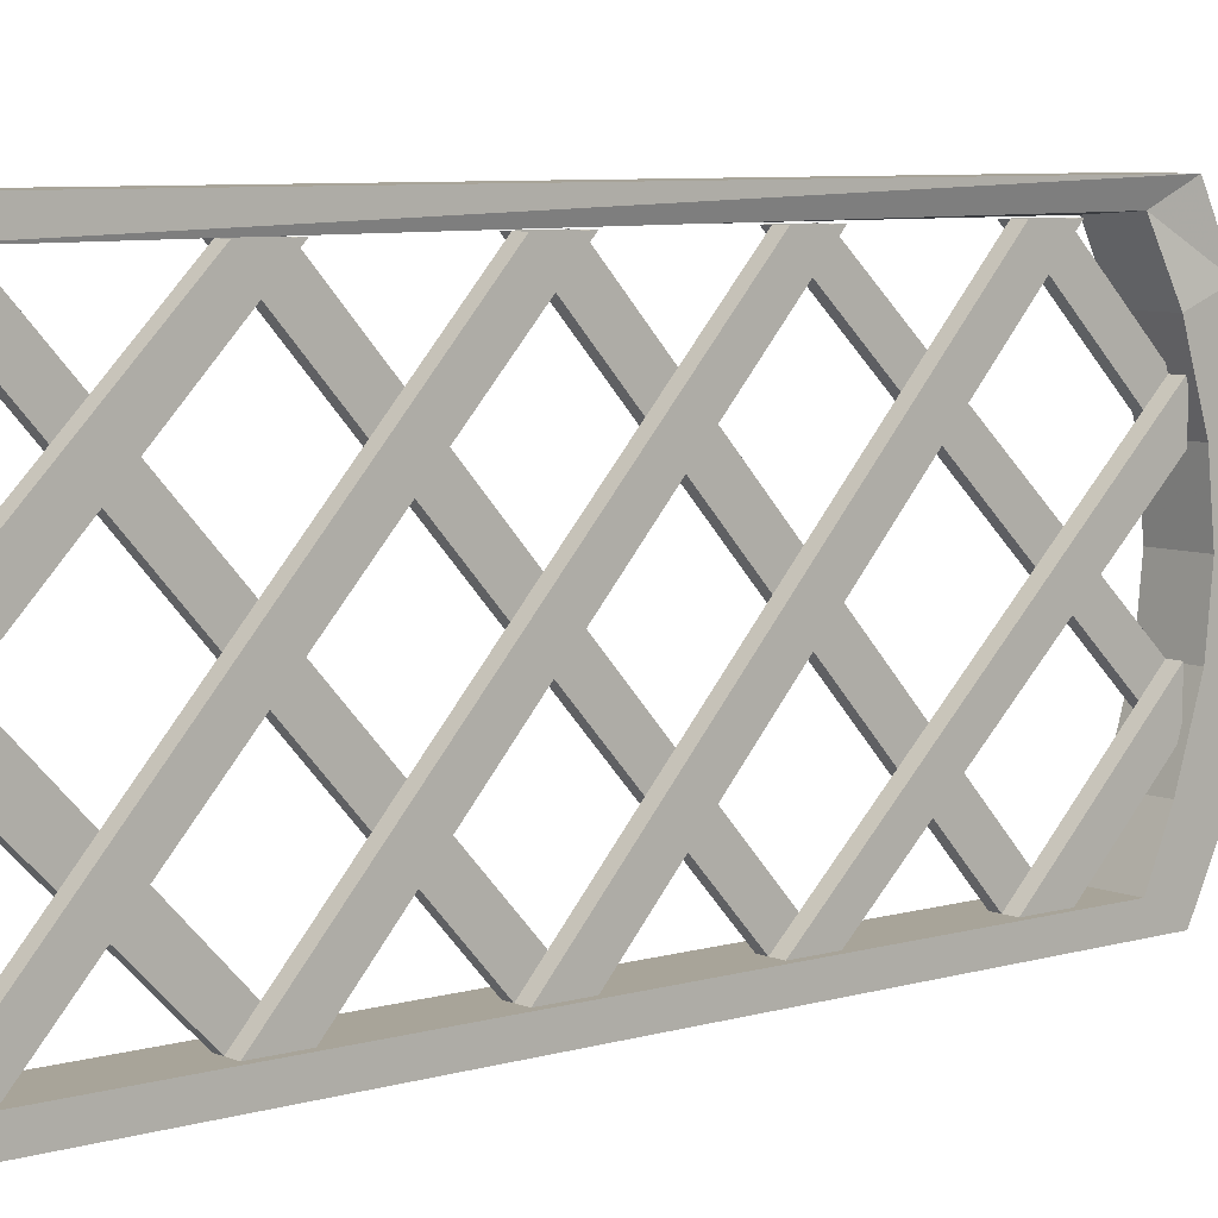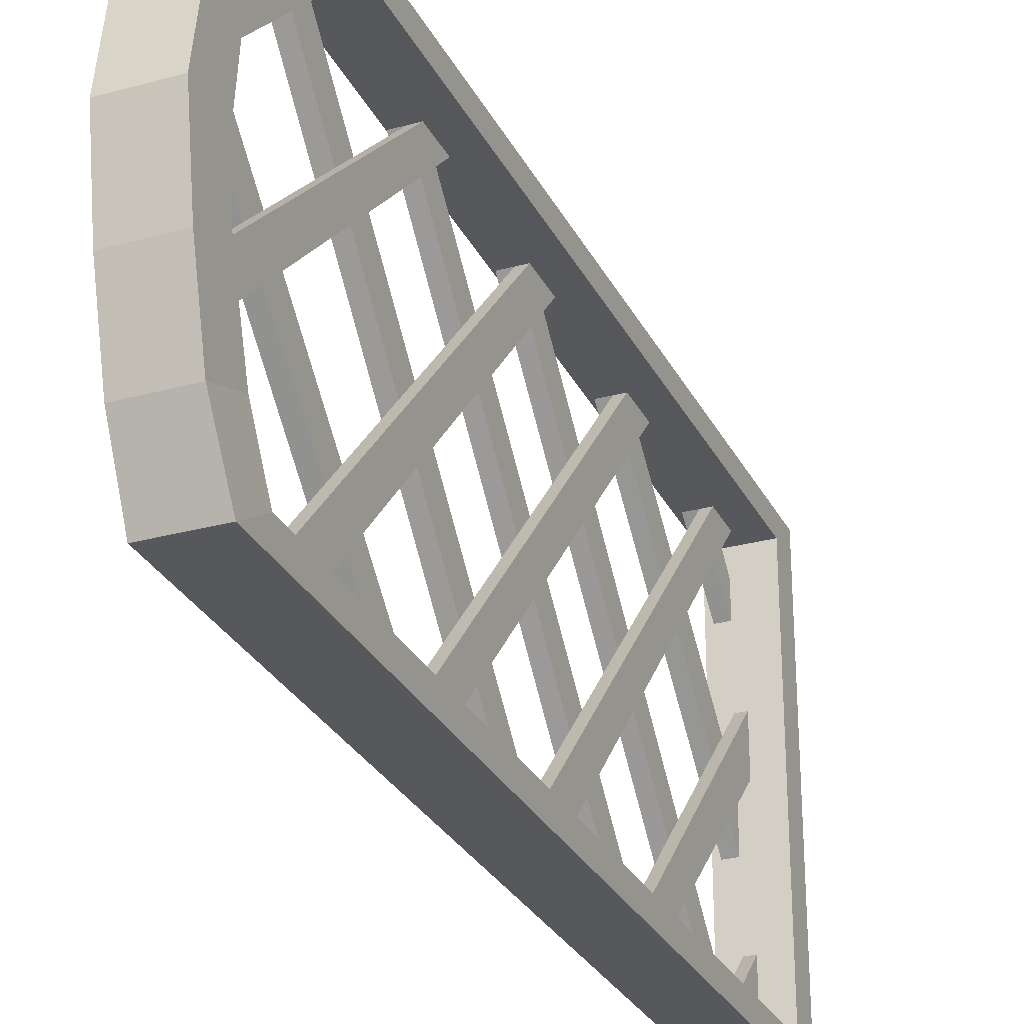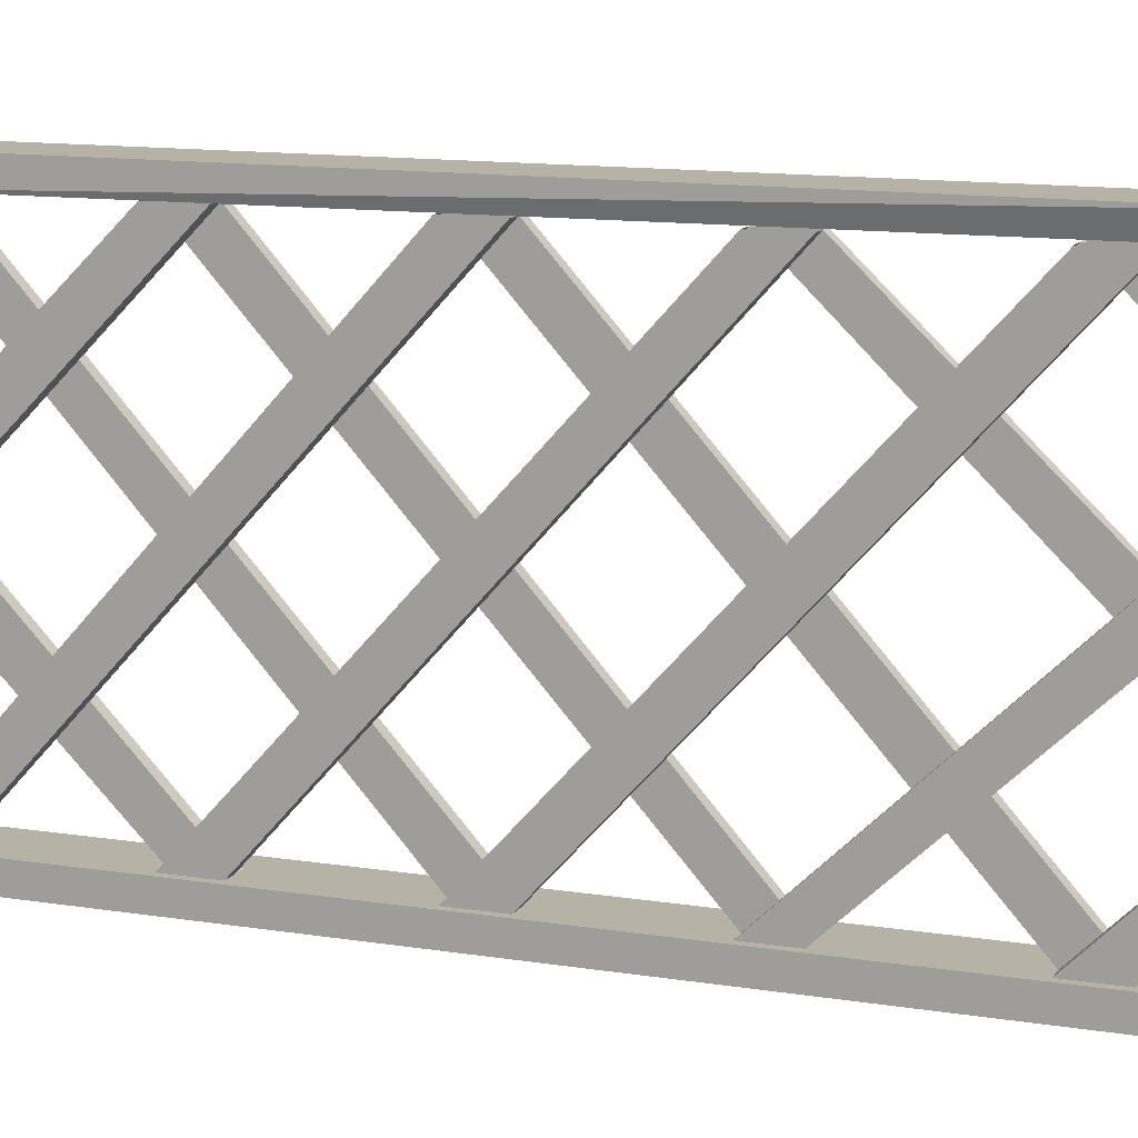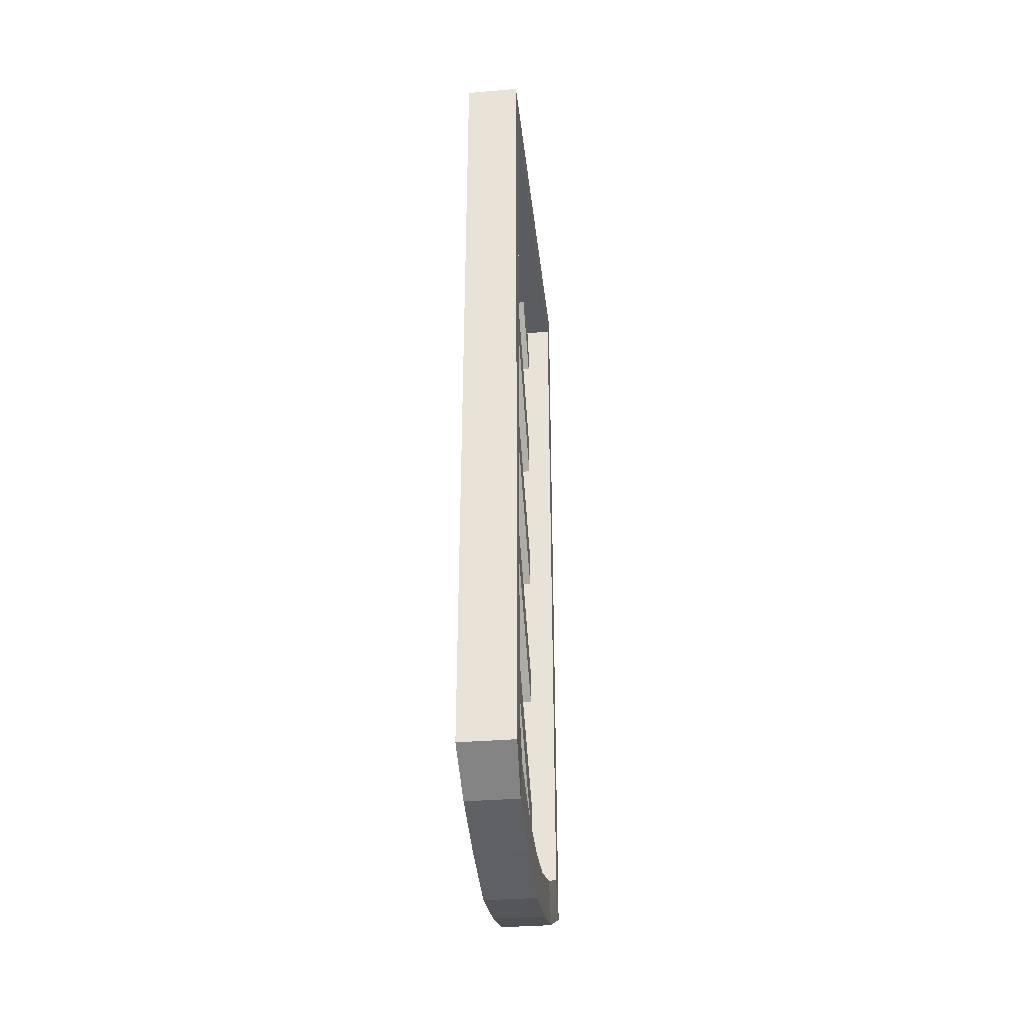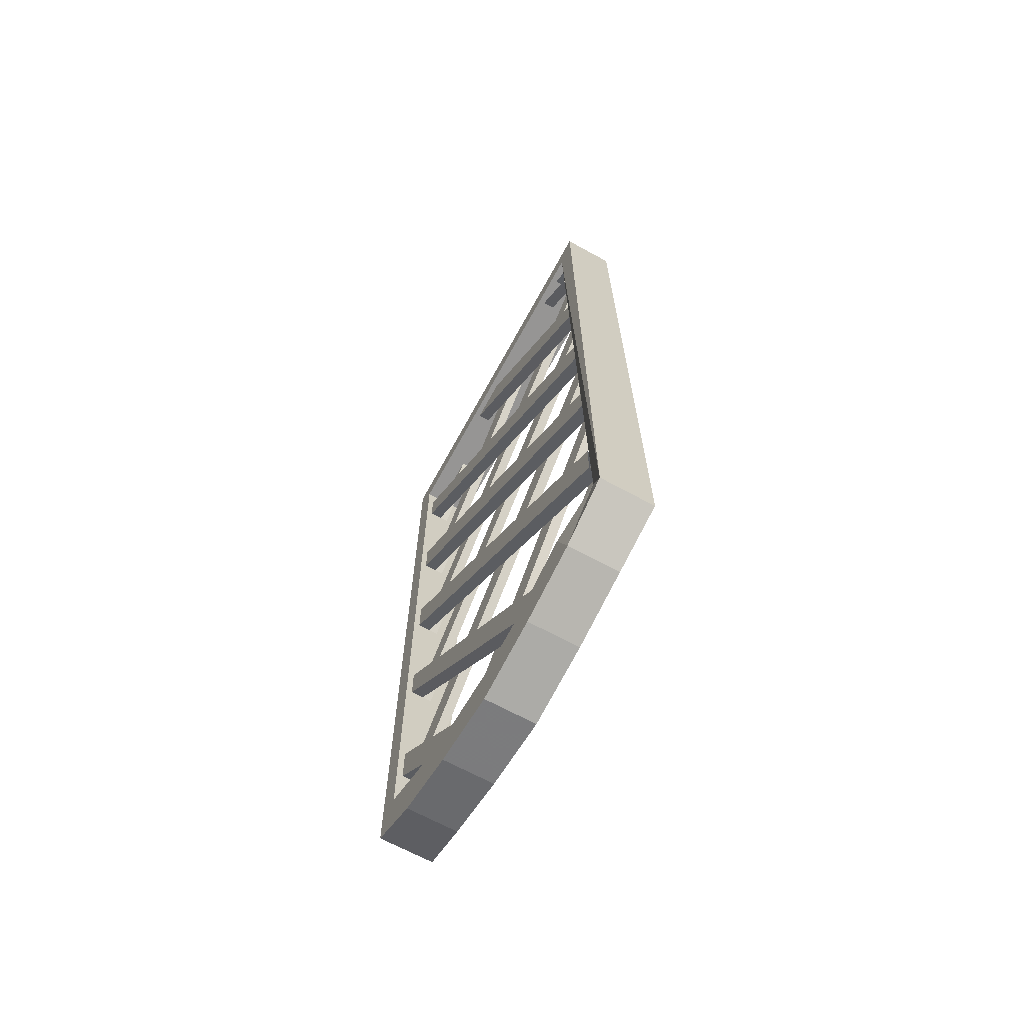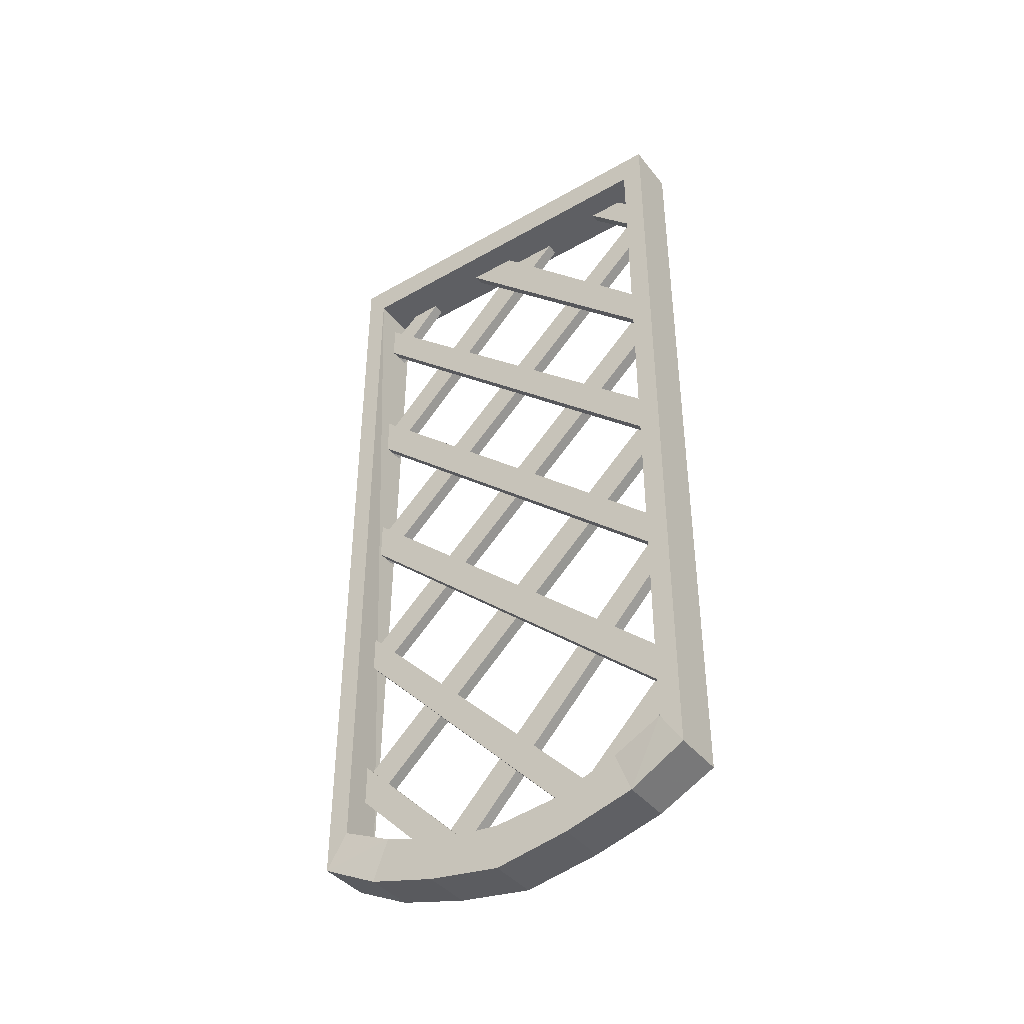
<metadata>
{"format":"obj","ext":"obj","renderer":"f3d","projection":"perspective","resolution":1024,"background":"white","views":[{"elev":7.1,"azim":-130.1,"up":"+Z"},{"elev":-28.4,"azim":22.4,"up":"+Z"},{"elev":12.5,"azim":-69.2,"up":"+Z"},{"elev":-35.3,"azim":6.3,"up":"+Y"},{"elev":-67.5,"azim":-28.7,"up":"+Y"},{"elev":-40.8,"azim":124.8,"up":"+Y"}]}
</metadata>
<code>
v -0.4531 -0.07812 -0.3828
v -0.4531 -0.1328 -0.4453
v -0.4531 -0.2266 -0.4453
v -0.4531 -0.07812 -0.2969
v -0.4297 -0.2266 -0.4453
v -0.4297 -0.07812 -0.2969
v -0.4297 -0.1328 -0.4453
v -0.4297 -0.07812 -0.3828
v -0.4531 -0.1328 0.4453
v -0.4531 -0.9375 -0.4453
v -0.4531 -1.039 -0.4453
v -0.4531 -0.2266 0.4453
v -0.4531 -0.07812 0.3828
v -0.4844 -0.07812 0.3828
v -0.4844 -0.1328 0.4453
v -0.4531 -0.5312 0.4453
v -0.4531 -1.336 -0.4453
v -0.4531 -1.43 -0.4453
v -0.4531 -0.6328 0.4453
v -0.4531 -0.07812 -0.007812
v -0.4844 -0.07812 -0.007812
v -0.4844 -0.5312 0.4453
v -0.4844 -0.07812 -0.125
v -0.4844 -0.6328 0.4453
v -0.4531 -0.07812 -0.125
v -0.4531 -1.336 0.4453
v -0.4531 -2.047 -0.2422
v -0.4531 -2.047 -0.1406
v -0.4531 -1.43 0.4453
v -0.4531 -0.5312 -0.4453
v -0.4844 -0.5312 -0.4453
v -0.4844 -1.336 0.4453
v -0.4844 -0.6328 -0.4453
v -0.4844 -1.43 0.4453
v -0.4531 -0.6328 -0.4453
v -0.4531 -0.07812 0.007812
v -0.4297 -0.07812 0.007812
v -0.4297 -0.5312 -0.4453
v -0.4297 -0.07812 0.1328
v -0.4297 -0.6328 -0.4453
v -0.4531 -0.07812 0.1328
v -0.4531 -1.742 0.4453
v -0.4531 -2.047 0.1406
v -0.4531 -2.047 0.2422
v -0.4531 -1.844 0.4453
v -0.4844 -0.9375 -0.4453
v -0.4844 -1.742 0.4453
v -0.4844 -1.039 -0.4453
v -0.4844 -1.844 0.4453
v -0.4531 -0.9375 0.4453
v -0.4531 -1.844 -0.4453
v -0.4531 -1.039 0.4453
v -0.4844 -0.1328 -0.4453
v -0.4844 -0.9375 0.4453
v -0.4844 -0.2266 -0.4453
v -0.4844 -1.039 0.4453
v -0.4531 -1.742 -0.4453
v -0.4844 -2.047 -0.2422
v -0.4844 -1.844 -0.4453
v -0.4844 -2.047 -0.1406
v -0.4844 -1.742 -0.4453
v -0.4844 -1.336 -0.4453
v -0.4844 -2.047 0.2422
v -0.4844 -1.43 -0.4453
v -0.4844 -2.047 0.1406
v -0.4531 -0.07812 0.3047
v -0.4844 -0.2266 0.4453
v -0.4844 -0.07812 0.3047
v -0.4297 -0.2266 0.4453
v -0.4297 -1.039 -0.4453
v -0.4297 -0.9375 -0.4453
v -0.4297 -0.1328 0.4453
v -0.4297 -0.6328 0.4453
v -0.4297 -1.43 -0.4453
v -0.4297 -1.336 -0.4453
v -0.4297 -0.5312 0.4453
v -0.4297 -1.844 0.4453
v -0.4297 -2.047 0.2422
v -0.4297 -2.047 0.1406
v -0.4297 -1.742 0.4453
v -0.4297 -1.43 0.4453
v -0.4297 -2.047 -0.1406
v -0.4297 -2.047 -0.2422
v -0.4297 -1.336 0.4453
v -0.4297 -0.9375 0.4453
v -0.4297 -1.039 0.4453
v -0.4297 -1.844 -0.4453
v -0.4297 -1.742 -0.4453
v -0.375 -2.086 0
v -0.375 -2.07 0.1484
v -0.375 -2.164 0.1875
v -0.375 -2.195 0
v -0.375 -2.07 -0.1484
v -0.5 -2.07 -0.1484
v -0.5 -2.086 0
v -0.5 -2.07 0.1484
v -0.375 -2.016 0.3203
v -0.375 -2.117 0.3594
v -0.5 -2.117 0.3594
v -0.5 -2.164 0.1875
v -0.5 -2.195 0
v -0.375 -2.164 -0.1875
v -0.375 -2.016 -0.3203
v -0.5 -2.016 -0.3203
v -0.5 -2.117 -0.3594
v -0.5 -2.164 -0.1875
v -0.5 -2.016 0.3203
v -0.3672 -1.961 0.4453
v -0.3672 -2.047 0.5
v -0.5 -2.047 0.5
v -0.4844 -1.961 0.4531
v -0.375 -2.117 -0.3594
v -0.3672 -1.961 -0.4453
v -0.5 -1.961 -0.4453
v -0.5 -2.047 -0.5
v -0.3672 -2.047 -0.5
v -0.3672 0 -0.5
v -0.3672 -0.07812 -0.4453
v -0.5 -0.07812 -0.4453
v -0.5 0 -0.5
v -0.5 -0.07812 0.4453
v -0.5 0 0.5
v -0.3672 -0.07812 0.4453
v -0.3672 0 0.5
v -0.4531 -0.07812 -0.3828
v -0.4531 -0.07812 -0.3828
v -0.4531 -0.07812 -0.3828
v -0.4531 -0.07812 -0.3828
v -0.4531 -0.07812 -0.3828
v -0.4531 -0.07812 -0.3828
v -0.4531 -0.07812 -0.3828
v -0.4531 -0.07812 -0.3828
v -0.4531 -0.07812 -0.3828
v -0.4531 -0.07812 -0.3828
v -0.4531 -0.07812 -0.3828
v -0.4531 -0.07812 -0.3828
v -0.4531 -0.07812 -0.3828
v -0.4531 -0.07812 -0.3828
v -0.4531 -0.07812 -0.3828
v -0.4531 -0.07812 -0.3828
v -0.4531 -0.07812 -0.3828
v -0.4531 -0.07812 -0.3828
v -0.4531 -0.07812 -0.3828
v -0.4531 -0.07812 -0.3828
v -0.4531 -0.07812 -0.3828
v -0.4531 -0.07812 -0.3828
v -0.4531 -0.07812 -0.3828
v -0.4531 -0.07812 -0.3828
v -0.4531 -0.07812 -0.3828
v -0.4531 -0.07812 -0.3828
v -0.4531 -0.07812 -0.3828
v -0.4531 -0.07812 -0.3828
v -0.4531 -0.07812 -0.3828
v -0.4531 -0.07812 -0.3828
v -0.4531 -0.07812 -0.3828
v -0.4531 -0.07812 -0.3828
v -0.4531 -0.07812 -0.3828
v -0.4531 -0.07812 -0.3828
v -0.4531 -0.07812 -0.3828
v -0.4531 -0.07812 -0.3828
v -0.4531 -0.07812 -0.3828
v -0.4531 -0.07812 -0.3828
v -0.4531 -0.07812 -0.3828
v -0.4531 -0.07812 -0.3828
v -0.4531 -0.07812 -0.3828
v -0.4531 -0.07812 -0.3828
v -0.4531 -0.07812 -0.3828
v -0.4531 -0.07812 -0.3828
v -0.4531 -0.07812 -0.3828
v -0.4531 -0.07812 -0.3828
v -0.4531 -0.07812 -0.3828
v -0.4531 -0.07812 -0.3828
v -0.4531 -0.07812 -0.3828
v -0.4531 -0.07812 -0.3828
v -0.4531 -0.07812 -0.3828
v -0.4531 -0.07812 -0.3828
v -0.4531 -0.07812 -0.3828
v -0.4531 -0.07812 -0.3828
v -0.4531 -0.07812 -0.3828
v -0.4531 -0.07812 -0.3828
v -0.4531 -0.07812 -0.3828
v -0.4531 -0.07812 -0.3828
v -0.4531 -0.07812 -0.3828
v -0.4531 -0.07812 -0.3828
v -0.4531 -0.07812 -0.3828
v -0.4531 -0.07812 -0.3828
v -0.4531 -0.07812 -0.3828
v -0.4531 -0.07812 -0.3828
v -0.4531 -0.07812 -0.3828
v -0.4531 -0.07812 -0.3828
v -0.4531 -0.07812 -0.3828
v -0.4531 -0.07812 -0.3828
v -0.4531 -0.07812 -0.3828
v -0.4531 -0.07812 -0.3828
v -0.4531 -0.07812 -0.3828
v -0.4531 -0.07812 -0.3828
v -0.4531 -0.07812 -0.3828
v -0.4531 -0.07812 -0.3828
v -0.4531 -0.07812 -0.3828
v -0.4531 -0.07812 -0.3828
v -0.4531 -0.07812 -0.3828
v -0.4531 -0.07812 -0.3828
v -0.4531 -0.07812 -0.3828
v -0.4531 -0.07812 -0.3828
v -0.4531 -0.07812 -0.3828
v -0.4531 -0.07812 -0.3828
v -0.4531 -0.07812 -0.3828
v -0.4531 -0.07812 -0.3828
v -0.4531 -0.07812 -0.3828
v -0.4531 -0.07812 -0.3828
v -0.4531 -0.07812 -0.3828
v -0.4531 -0.07812 -0.3828
v -0.4531 -0.07812 -0.3828
v -0.4531 -0.07812 -0.3828
v -0.4531 -0.07812 -0.3828
v -0.4531 -0.07812 -0.3828
v -0.4531 -0.07812 -0.3828
v -0.4531 -0.07812 -0.3828
v -0.4531 -0.07812 -0.3828
v -0.4531 -0.07812 -0.3828
v -0.4531 -0.07812 -0.3828
v -0.4531 -0.07812 -0.3828
v -0.4531 -0.07812 -0.3828
v -0.4531 -0.07812 -0.3828
v -0.4531 -0.07812 -0.3828
v -0.4531 -0.07812 -0.3828
v -0.4531 -0.07812 -0.3828
v -0.4531 -0.07812 -0.3828
v -0.4531 -0.07812 -0.3828
v -0.4531 -0.07812 -0.3828
v -0.4531 -0.07812 -0.3828
v -0.4531 -0.07812 -0.3828
v -0.4531 -0.07812 -0.3828
v -0.4531 -0.07812 -0.3828
v -0.4531 -0.07812 -0.3828
v -0.4531 -0.07812 -0.3828
v -0.4531 -0.07812 -0.3828
v -0.4531 -0.07812 -0.3828
v -0.4531 -0.07812 -0.3828
v -0.4531 -0.07812 -0.3828
v -0.4531 -0.07812 -0.3828
f 1 2 3
f 1 3 4
f 6 5 7
f 6 7 8
f 9 10 11
f 9 11 12
f 9 12 13
f 16 17 18
f 16 18 19
f 16 19 20
f 22 21 23
f 22 23 24
f 19 25 20
f 26 27 28
f 26 28 29
f 26 29 30
f 32 31 33
f 32 33 34
f 29 35 30
f 30 35 36
f 38 37 39
f 38 39 40
f 35 41 36
f 42 43 44
f 42 44 45
f 42 45 10
f 47 46 48
f 47 48 49
f 45 11 10
f 50 51 52
f 50 52 3
f 50 3 2
f 54 53 55
f 54 55 56
f 50 57 51
f 51 57 27
f 59 58 60
f 59 60 61
f 57 28 27
f 43 18 17
f 43 17 44
f 63 62 64
f 63 64 65
f 12 66 13
f 69 70 71
f 69 71 72
f 73 74 75
f 73 75 76
f 77 78 79
f 77 79 80
f 81 82 83
f 81 83 84
f 85 86 87
f 85 87 88
f 89 90 91
f 89 91 92
f 89 92 93
f 90 97 98
f 90 98 91
f 92 102 93
f 93 102 103
f 94 104 105
f 94 105 106
f 94 106 95
f 95 106 101
f 95 101 96
f 96 101 100
f 96 100 107
f 97 108 109
f 97 109 98
f 99 110 111
f 99 111 107
f 99 107 100
f 102 112 103
f 103 112 113
f 104 114 115
f 104 115 105
f 112 116 113
f 113 116 117
f 113 117 118
f 114 119 115
f 115 119 120
f 121 111 110
f 121 110 122
f 121 122 120
f 121 120 119
f 108 123 124
f 108 124 109
f 118 117 124
f 118 124 123
f 4 3 5
f 4 5 6
f 9 13 14
f 9 14 15
f 16 20 21
f 16 21 22
f 24 23 25
f 24 25 19
f 26 30 31
f 26 31 32
f 34 33 35
f 34 35 29
f 30 36 37
f 30 37 38
f 40 39 41
f 40 41 35
f 42 10 46
f 42 46 47
f 49 48 11
f 49 11 45
f 50 2 53
f 50 53 54
f 56 55 3
f 56 3 52
f 51 27 58
f 51 58 59
f 61 60 28
f 61 28 57
f 44 17 62
f 44 62 63
f 65 64 18
f 65 18 43
f 66 12 67
f 66 67 68
f 72 71 10
f 72 10 9
f 76 75 17
f 76 17 16
f 80 79 43
f 80 43 42
f 84 83 27
f 84 27 26
f 85 88 57
f 85 57 50
f 82 81 29
f 82 29 28
f 78 77 45
f 78 45 44
f 87 86 52
f 87 52 51
f 74 73 19
f 74 19 18
f 70 69 12
f 70 12 11
f 89 93 94
f 89 94 95
f 89 95 90
f 90 95 96
f 90 96 97
f 91 98 99
f 91 99 100
f 91 100 92
f 92 100 101
f 92 101 102
f 93 103 104
f 93 104 94
f 96 107 97
f 97 107 108
f 98 109 110
f 98 110 99
f 103 113 114
f 103 114 104
f 105 115 116
f 105 116 112
f 105 112 106
f 106 112 102
f 106 102 101
f 113 118 114
f 114 118 119
f 115 120 117
f 115 117 116
f 121 119 123
f 121 123 111
f 111 123 108
f 111 108 107
f 109 124 110
f 110 124 122
f 118 123 119

</code>
